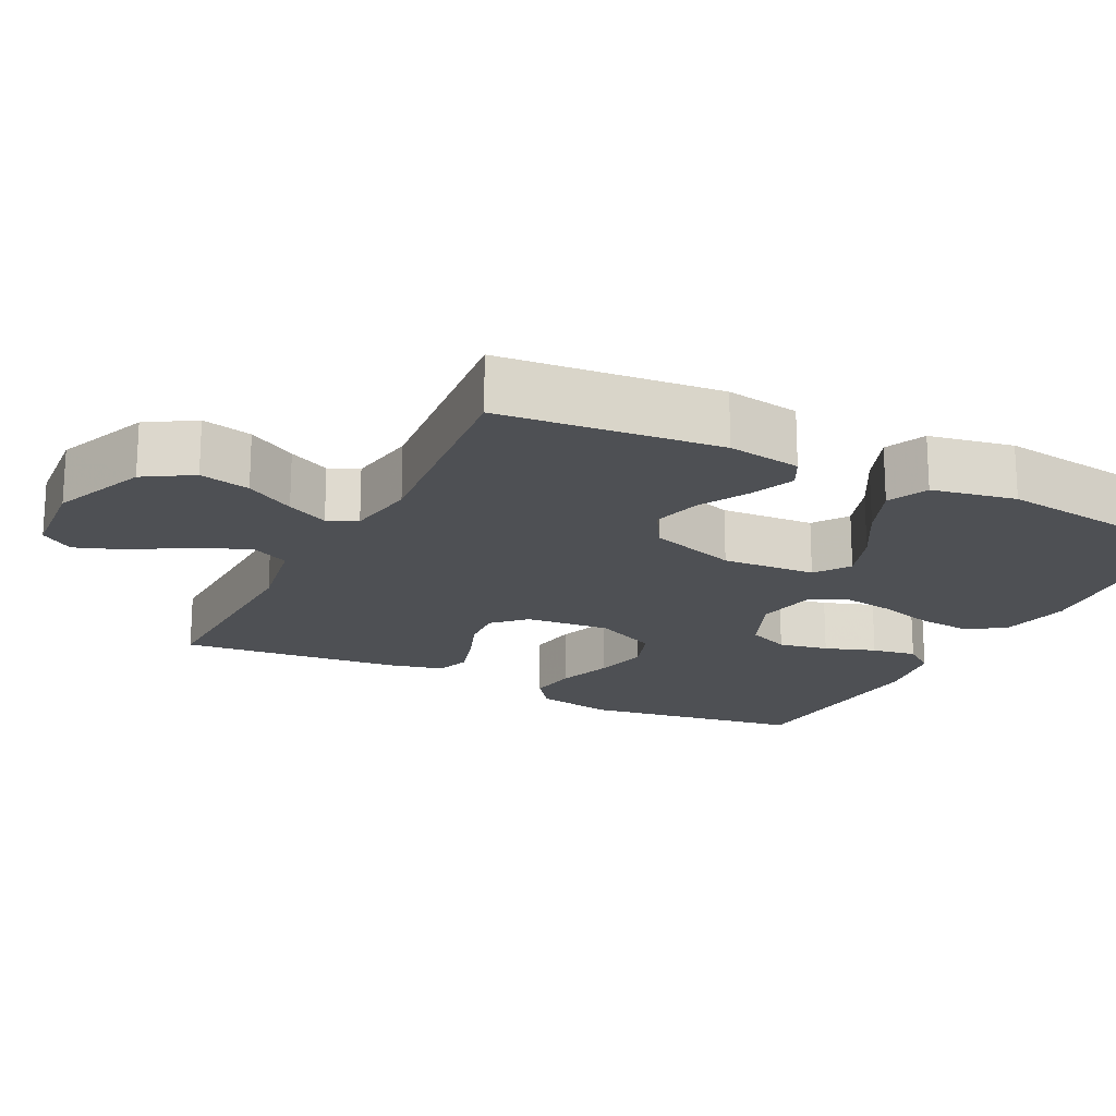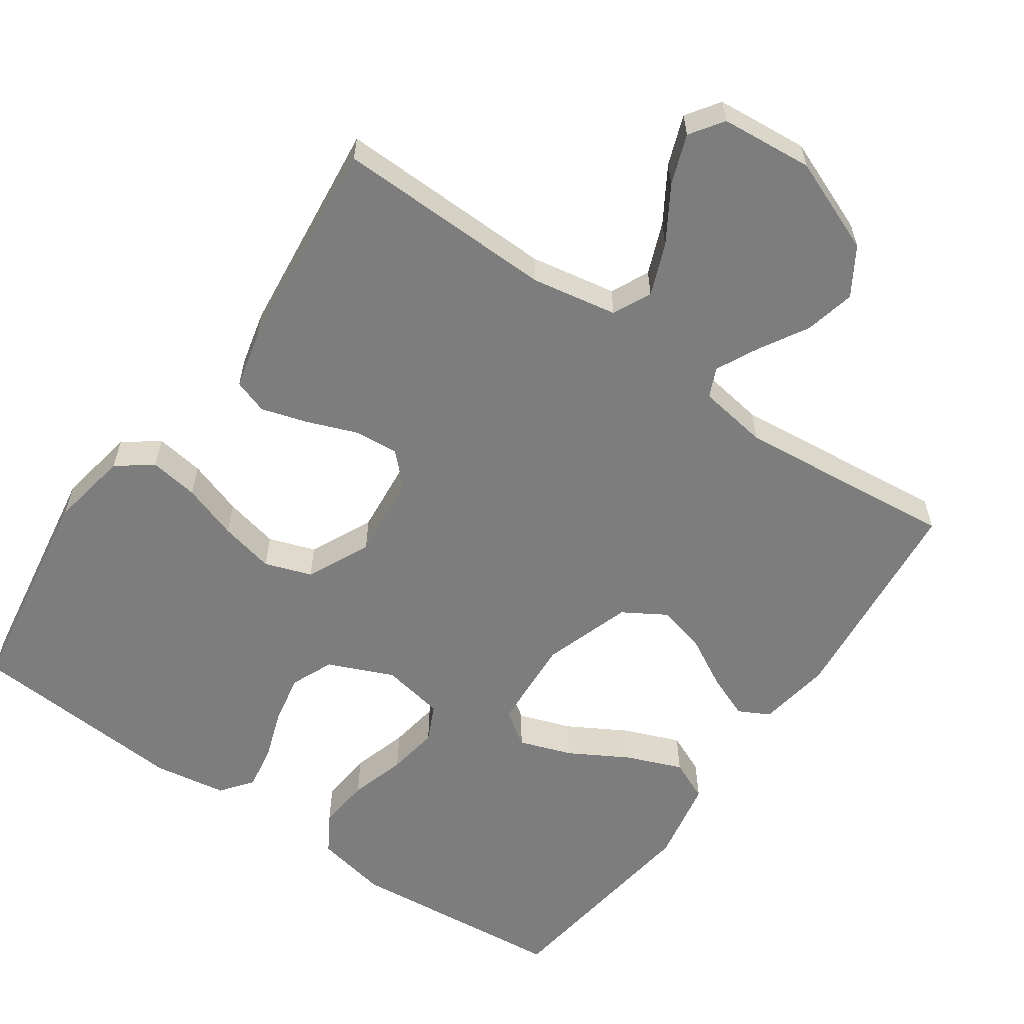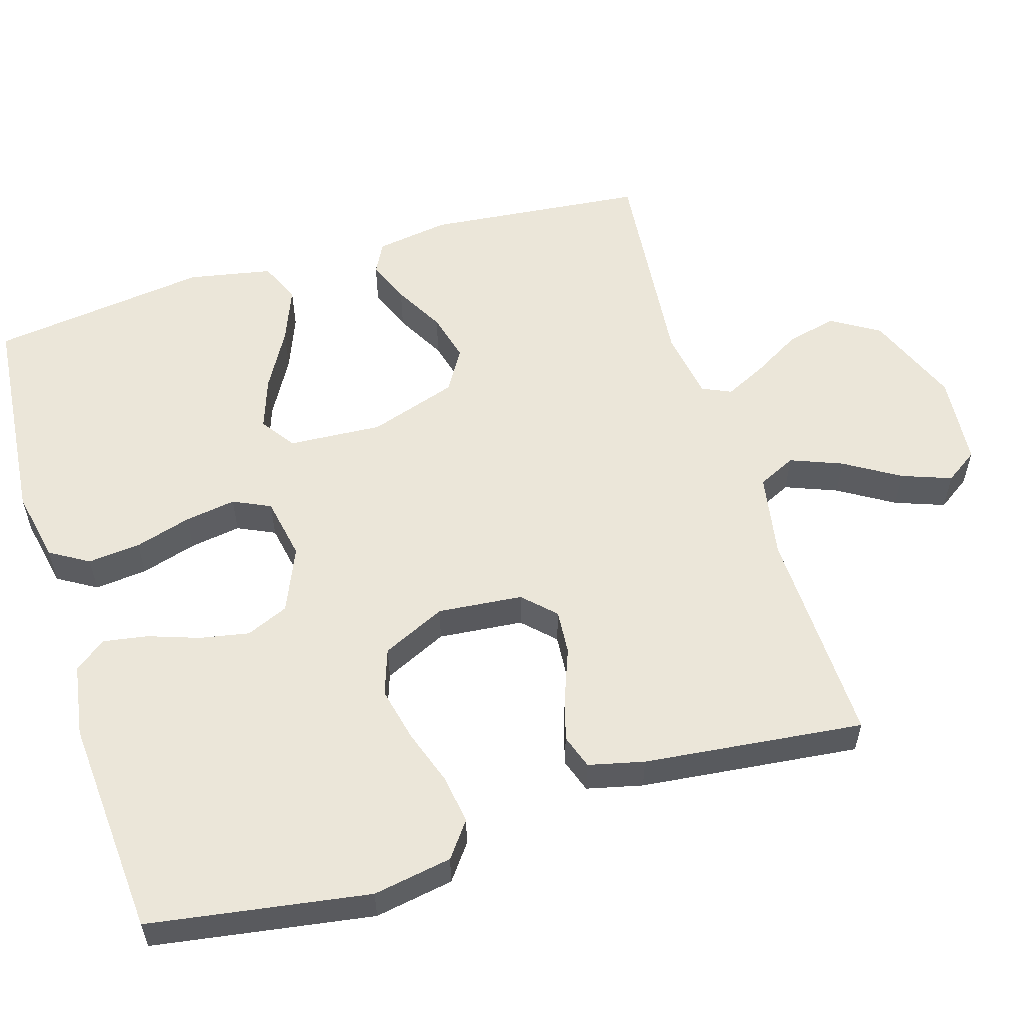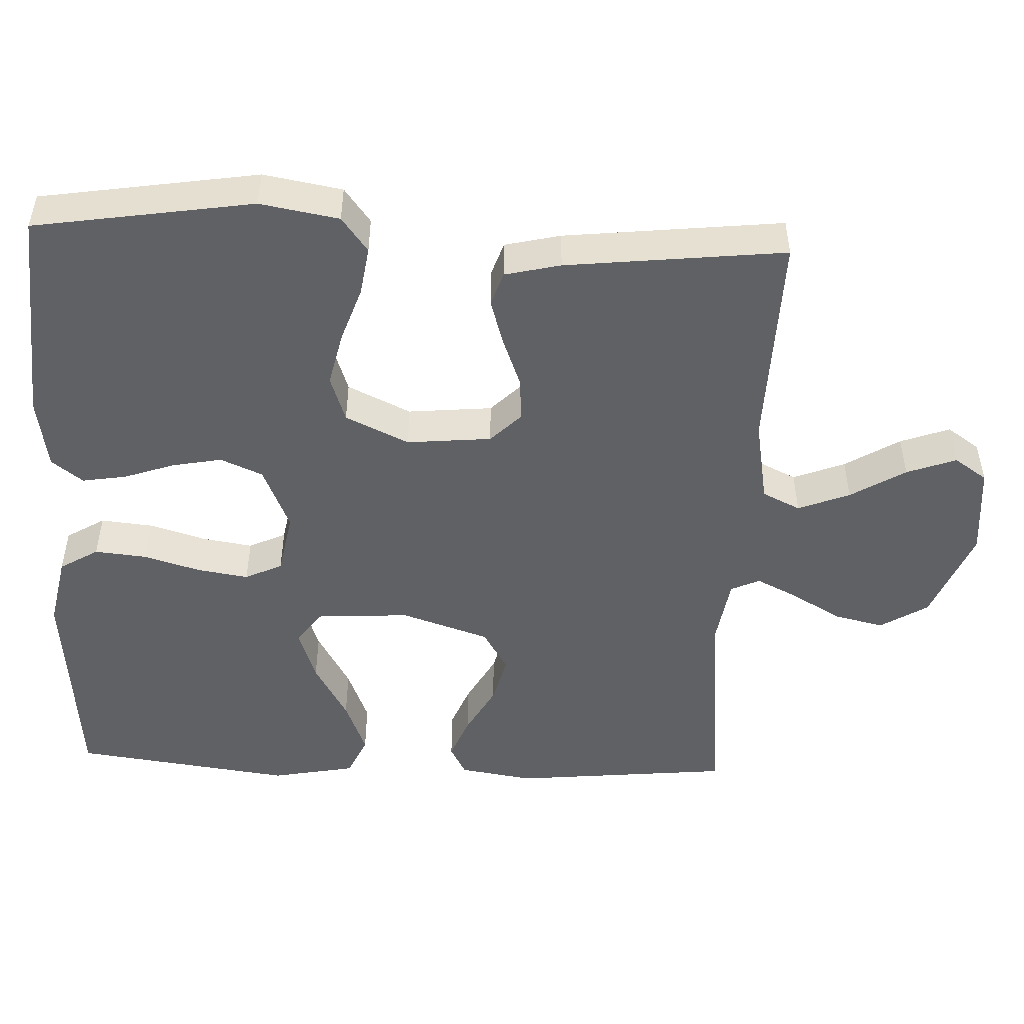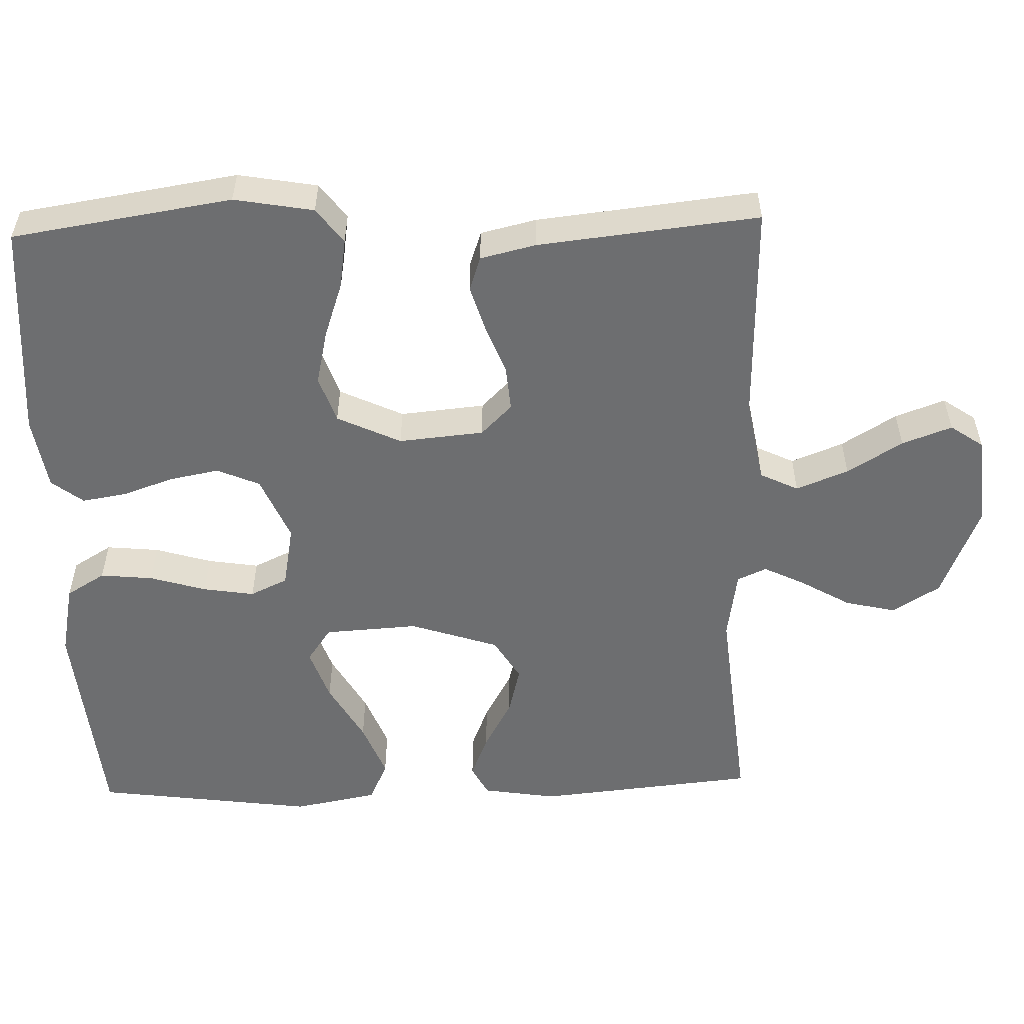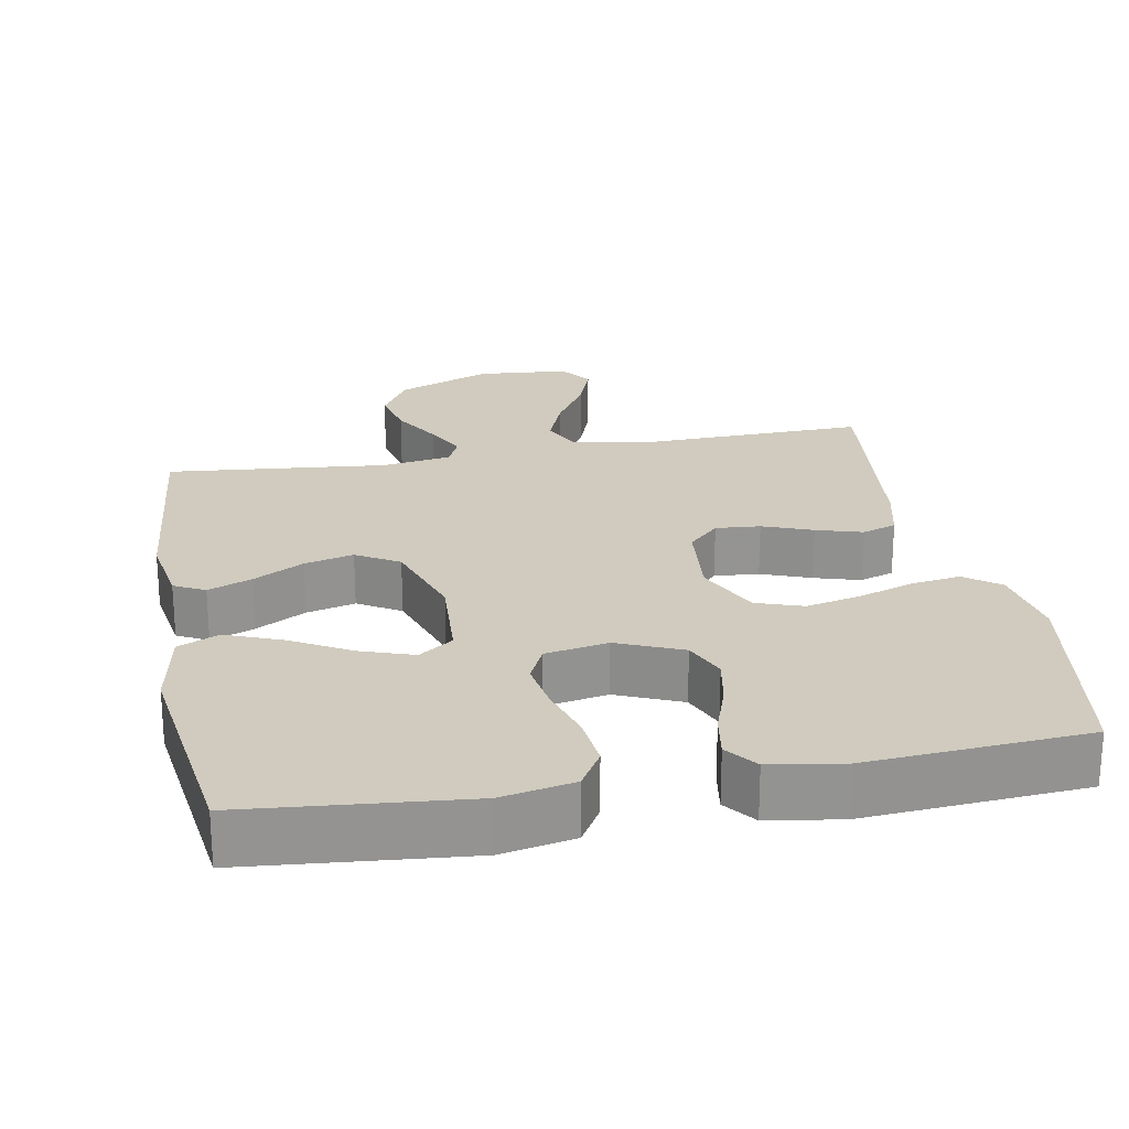
<metadata>
{"format":"obj","ext":"obj","renderer":"f3d","projection":"perspective","resolution":1024,"background":"white","views":[{"elev":-18.8,"azim":63.2,"up":"+Y"},{"elev":-59.1,"azim":-34.8,"up":"+Y"},{"elev":56.1,"azim":-107.0,"up":"+Y"},{"elev":-49.3,"azim":-92.4,"up":"+Y"},{"elev":-54.3,"azim":-88.3,"up":"+Y"},{"elev":23.5,"azim":169.5,"up":"+Y"}]}
</metadata>
<code>
v 0.5 0.07 0.5
v 0.53 0.07 0.2
v 0.514 0.07 0.099
v 0.472 0.07 0.077
v 0.412 0.07 0.101
v 0.343 0.07 0.139
v 0.276 0.07 0.156
v 0.218 0.07 0.121
v 0.178 0.07 0
v 0.186 0.07 -0.128
v 0.233 0.07 -0.161
v 0.305 0.07 -0.136
v 0.386 0.07 -0.09
v 0.462 0.07 -0.06
v 0.518 0.07 -0.085
v 0.54 0.07 -0.2
v 0.5 0.07 -0.5
v 0.2 0.07 -0.528
v 0.101 0.07 -0.508
v 0.069 0.07 -0.455
v 0.076 0.07 -0.383
v 0.099 0.07 -0.306
v 0.11 0.07 -0.236
v 0.086 0.07 -0.185
v 0 0.07 -0.169
v -0.089 0.07 -0.207
v -0.114 0.07 -0.265
v -0.101 0.07 -0.333
v -0.077 0.07 -0.402
v -0.067 0.07 -0.463
v -0.1 0.07 -0.506
v -0.2 0.07 -0.522
v -0.5 0.07 -0.5
v -0.547 0.07 -0.2
v -0.528 0.07 -0.092
v -0.48 0.07 -0.056
v -0.413 0.07 -0.066
v -0.337 0.07 -0.092
v -0.262 0.07 -0.109
v -0.198 0.07 -0.087
v -0.157 0.07 0
v -0.168 0.07 0.116
v -0.21 0.07 0.158
v -0.271 0.07 0.153
v -0.339 0.07 0.127
v -0.402 0.07 0.108
v -0.449 0.07 0.124
v -0.467 0.07 0.2
v -0.5 0.07 0.5
v -0.2 0.07 0.492
v -0.083 0.07 0.513
v -0.058 0.07 0.565
v -0.086 0.07 0.636
v -0.132 0.07 0.711
v -0.157 0.07 0.779
v -0.126 0.07 0.824
v 0 0.07 0.835
v 0.129 0.07 0.783
v 0.169 0.07 0.718
v 0.153 0.07 0.649
v 0.114 0.07 0.582
v 0.086 0.07 0.525
v 0.104 0.07 0.485
v 0.2 0.07 0.47
v 0.5 0 0.5
v 0.53 0 0.2
v 0.514 0 0.099
v 0.472 0 0.077
v 0.412 0 0.101
v 0.343 0 0.139
v 0.276 0 0.156
v 0.218 0 0.121
v 0.178 0 0
v 0.186 0 -0.128
v 0.233 0 -0.161
v 0.305 0 -0.136
v 0.386 0 -0.09
v 0.462 0 -0.06
v 0.518 0 -0.085
v 0.54 0 -0.2
v 0.5 0 -0.5
v 0.2 0 -0.528
v 0.101 0 -0.508
v 0.069 0 -0.455
v 0.076 0 -0.383
v 0.099 0 -0.306
v 0.11 0 -0.236
v 0.086 0 -0.185
v 0 0 -0.169
v -0.089 0 -0.207
v -0.114 0 -0.265
v -0.101 0 -0.333
v -0.077 0 -0.402
v -0.067 0 -0.463
v -0.1 0 -0.506
v -0.2 0 -0.522
v -0.5 0 -0.5
v -0.547 0 -0.2
v -0.528 0 -0.092
v -0.48 0 -0.056
v -0.413 0 -0.066
v -0.337 0 -0.092
v -0.262 0 -0.109
v -0.198 0 -0.087
v -0.157 0 0
v -0.168 0 0.116
v -0.21 0 0.158
v -0.271 0 0.153
v -0.339 0 0.127
v -0.402 0 0.108
v -0.449 0 0.124
v -0.467 0 0.2
v -0.5 0 0.5
v -0.2 0 0.492
v -0.083 0 0.513
v -0.058 0 0.565
v -0.086 0 0.636
v -0.132 0 0.711
v -0.157 0 0.779
v -0.126 0 0.824
v 0 0 0.835
v 0.129 0 0.783
v 0.169 0 0.718
v 0.153 0 0.649
v 0.114 0 0.582
v 0.086 0 0.525
v 0.104 0 0.485
v 0.2 0 0.47
f 59 60 61
f 58 59 61
f 57 58 61
f 56 57 61
f 55 56 61
f 54 55 61
f 53 54 61
f 52 53 61 62
f 51 52 62 63
f 48 49 50
f 47 48 50
f 46 47 50
f 45 46 50
f 44 45 50
f 51 63 64
f 50 51 64
f 44 50 64
f 43 44 64
f 36 37 38
f 35 36 38
f 34 35 38
f 33 34 38
f 32 33 38
f 31 32 38
f 30 31 38
f 29 30 38
f 28 29 38
f 27 28 38 39
f 26 27 39 40
f 20 21 22
f 19 20 22
f 18 19 22
f 17 18 22
f 16 17 22
f 15 16 22
f 14 15 22
f 13 14 22
f 12 13 22
f 11 12 22 23
f 10 11 23 24
f 4 5 6
f 3 4 6
f 2 3 6
f 1 2 6
f 64 1 6
f 64 6 7
f 64 7 8
f 43 64 8
f 42 43 8
f 41 42 8 9
f 40 41 9
f 26 40 9
f 25 26 9
f 9 10 24 25
f 125 124 123
f 125 123 122
f 125 122 121
f 125 121 120
f 125 120 119
f 125 119 118
f 125 118 117
f 126 125 117 116
f 127 126 116 115
f 114 113 112
f 114 112 111
f 114 111 110
f 114 110 109
f 114 109 108
f 128 127 115
f 128 115 114
f 128 114 108
f 128 108 107
f 102 101 100
f 102 100 99
f 102 99 98
f 102 98 97
f 102 97 96
f 102 96 95
f 102 95 94
f 102 94 93
f 102 93 92
f 103 102 92 91
f 104 103 91 90
f 86 85 84
f 86 84 83
f 86 83 82
f 86 82 81
f 86 81 80
f 86 80 79
f 86 79 78
f 86 78 77
f 86 77 76
f 87 86 76 75
f 88 87 75 74
f 70 69 68
f 70 68 67
f 70 67 66
f 70 66 65
f 70 65 128
f 71 70 128
f 72 71 128
f 72 128 107
f 72 107 106
f 73 72 106 105
f 73 105 104
f 73 104 90
f 73 90 89
f 89 88 74 73
f 1 65 66 2
f 2 66 67 3
f 3 67 68 4
f 4 68 69 5
f 5 69 70 6
f 6 70 71 7
f 7 71 72 8
f 8 72 73 9
f 9 73 74 10
f 10 74 75 11
f 11 75 76 12
f 12 76 77 13
f 13 77 78 14
f 14 78 79 15
f 15 79 80 16
f 16 80 81 17
f 17 81 82 18
f 18 82 83 19
f 19 83 84 20
f 20 84 85 21
f 21 85 86 22
f 22 86 87 23
f 23 87 88 24
f 24 88 89 25
f 25 89 90 26
f 26 90 91 27
f 27 91 92 28
f 28 92 93 29
f 29 93 94 30
f 30 94 95 31
f 31 95 96 32
f 32 96 97 33
f 33 97 98 34
f 34 98 99 35
f 35 99 100 36
f 36 100 101 37
f 37 101 102 38
f 38 102 103 39
f 39 103 104 40
f 40 104 105 41
f 41 105 106 42
f 42 106 107 43
f 43 107 108 44
f 44 108 109 45
f 45 109 110 46
f 46 110 111 47
f 47 111 112 48
f 48 112 113 49
f 49 113 114 50
f 50 114 115 51
f 51 115 116 52
f 52 116 117 53
f 53 117 118 54
f 54 118 119 55
f 55 119 120 56
f 56 120 121 57
f 57 121 122 58
f 58 122 123 59
f 59 123 124 60
f 60 124 125 61
f 61 125 126 62
f 62 126 127 63
f 63 127 128 64
f 64 128 65 1

</code>
